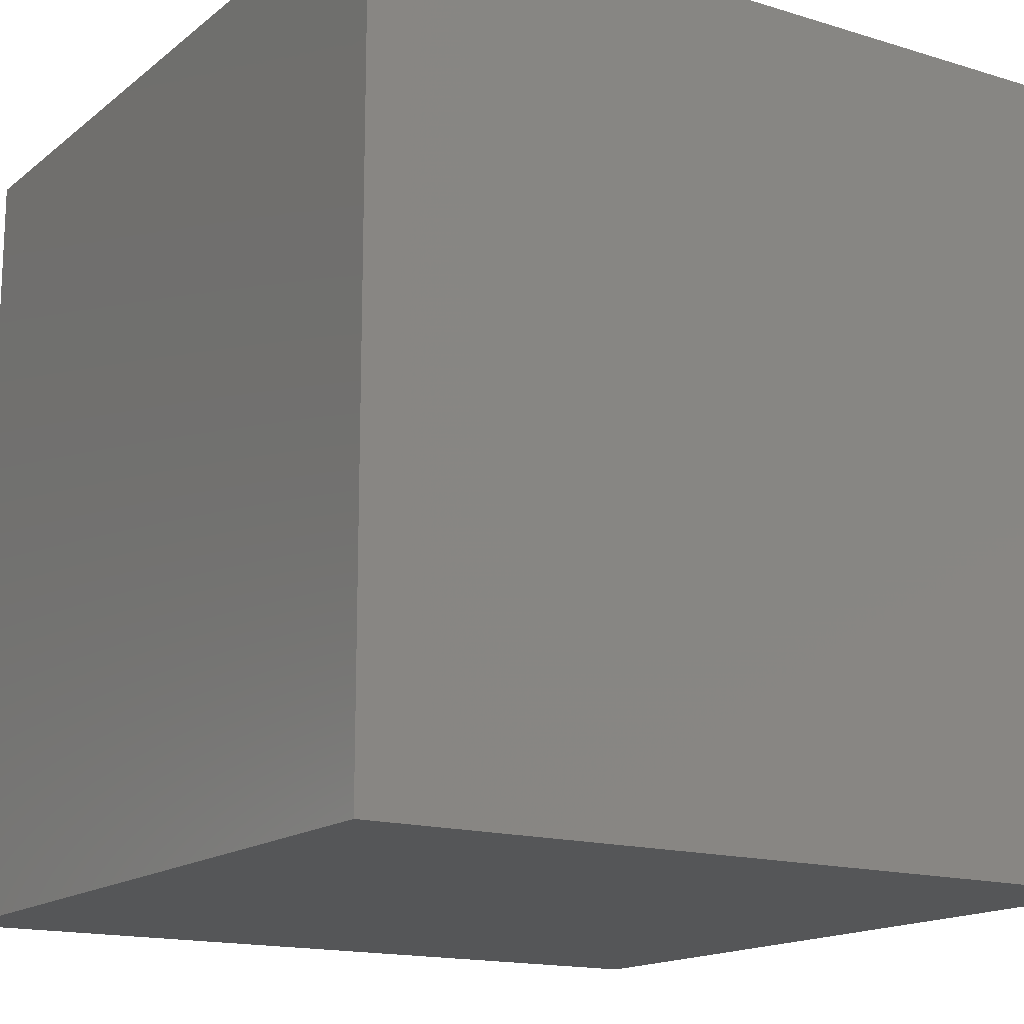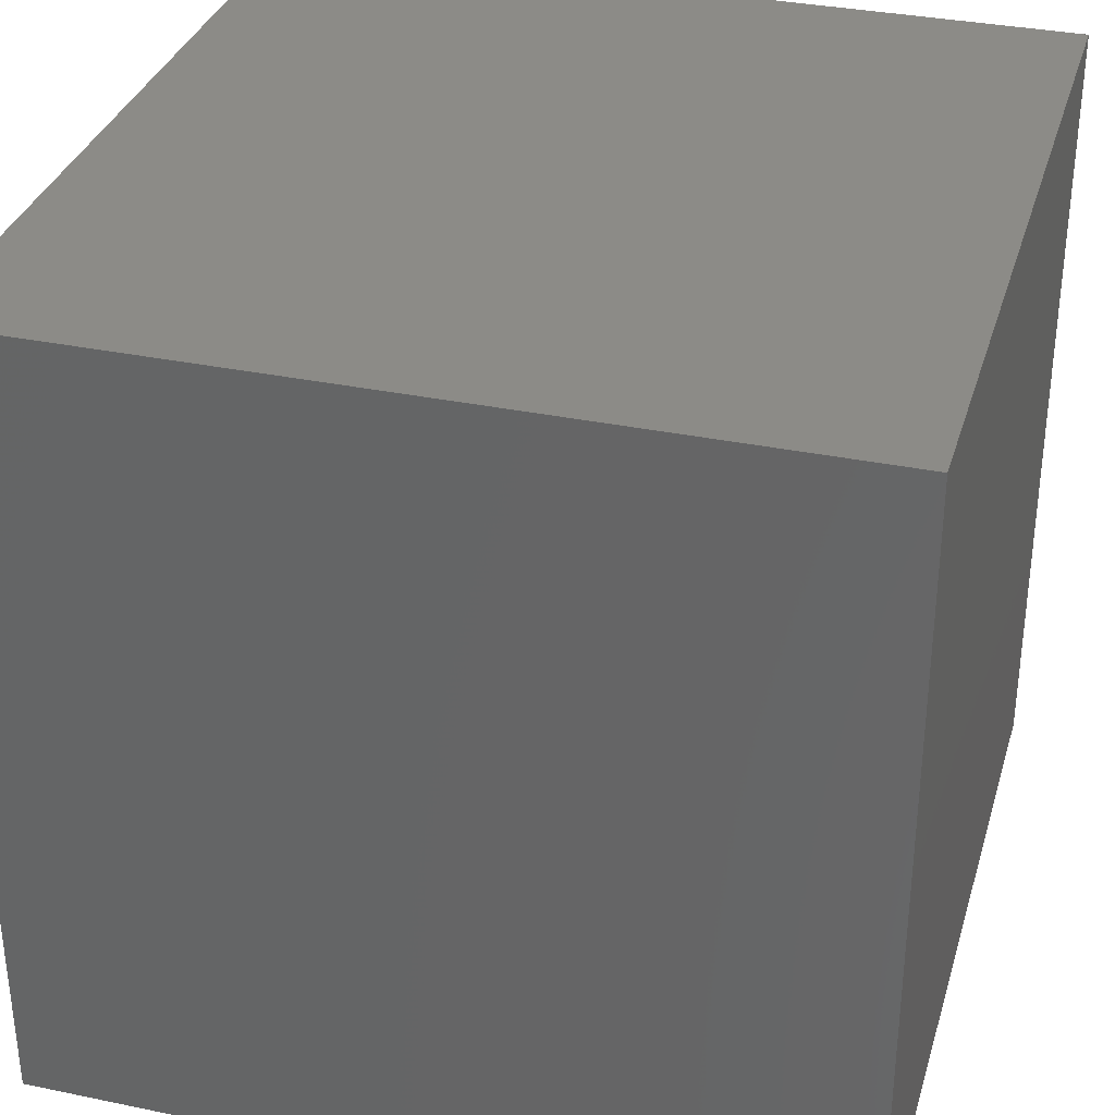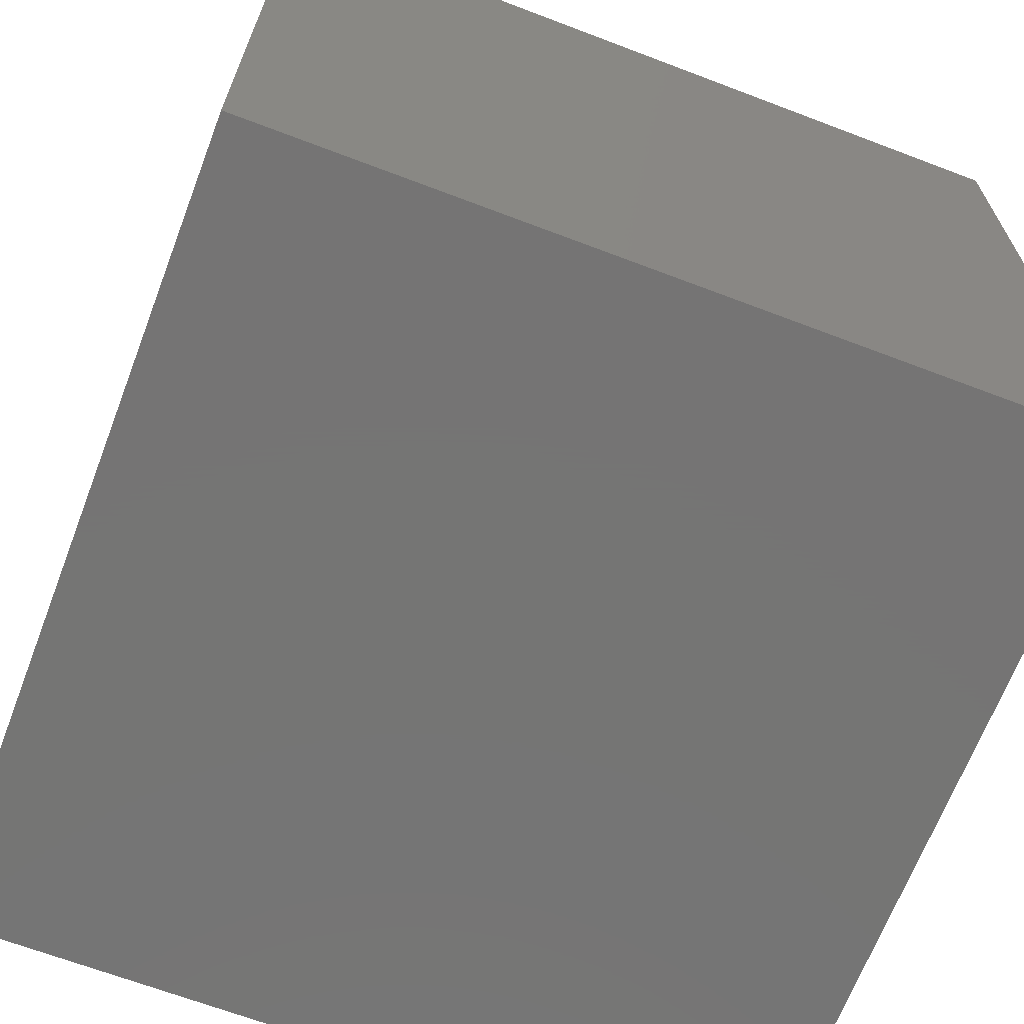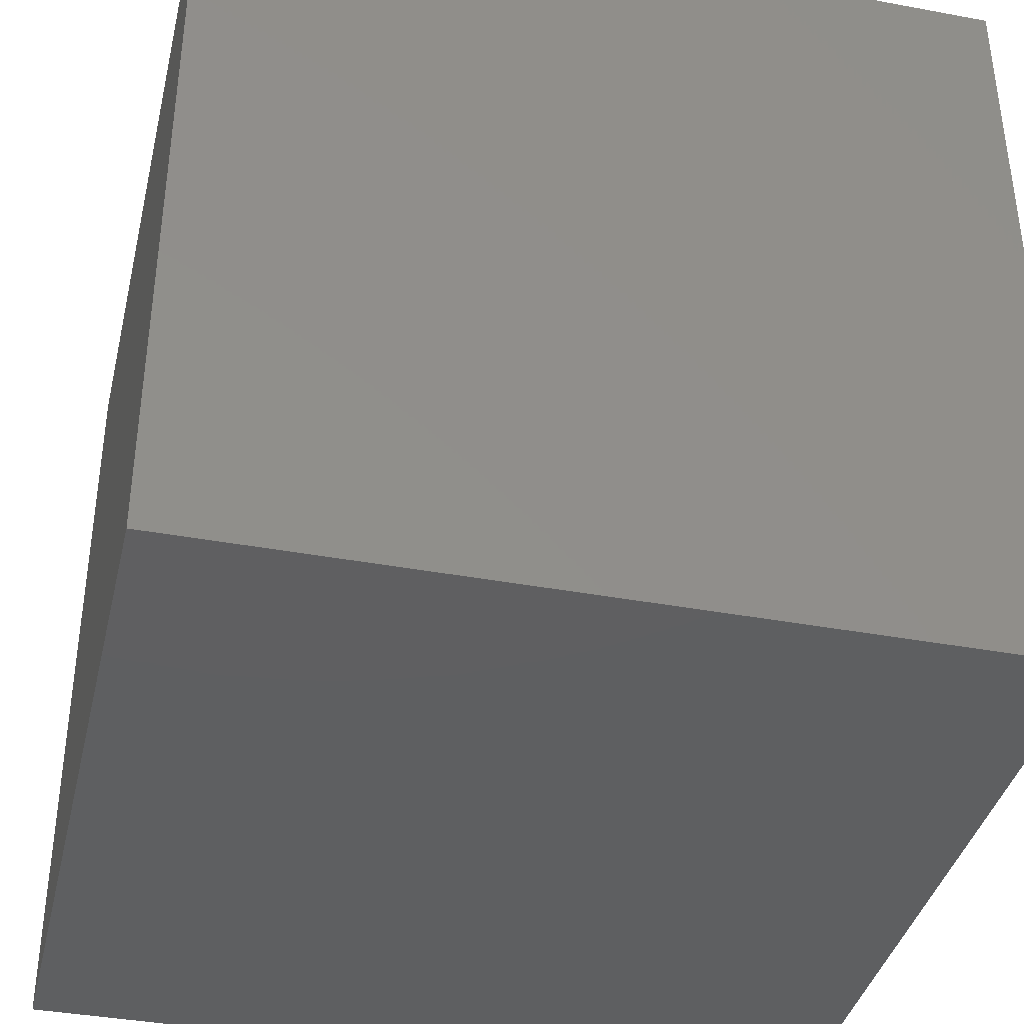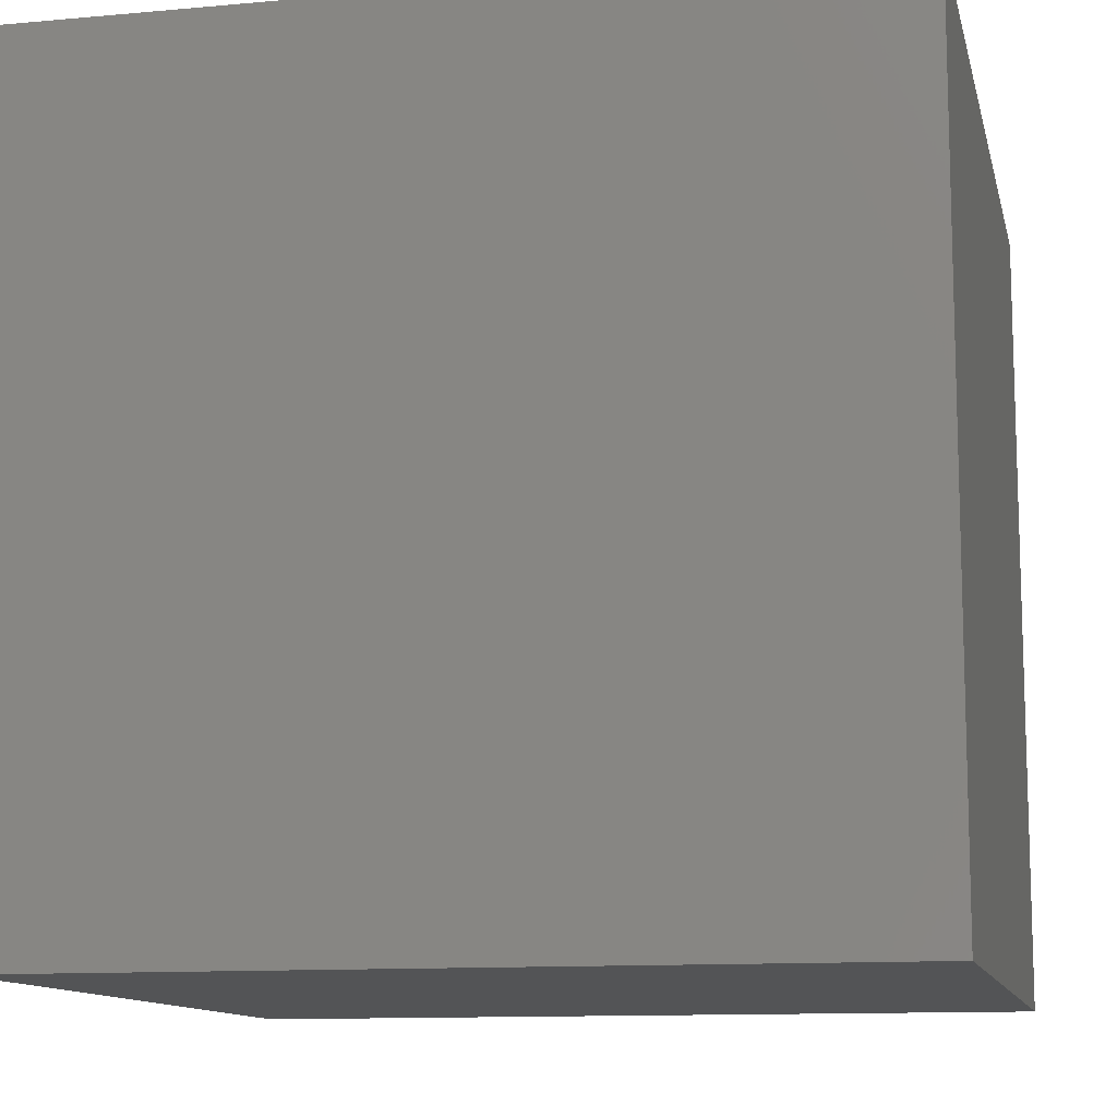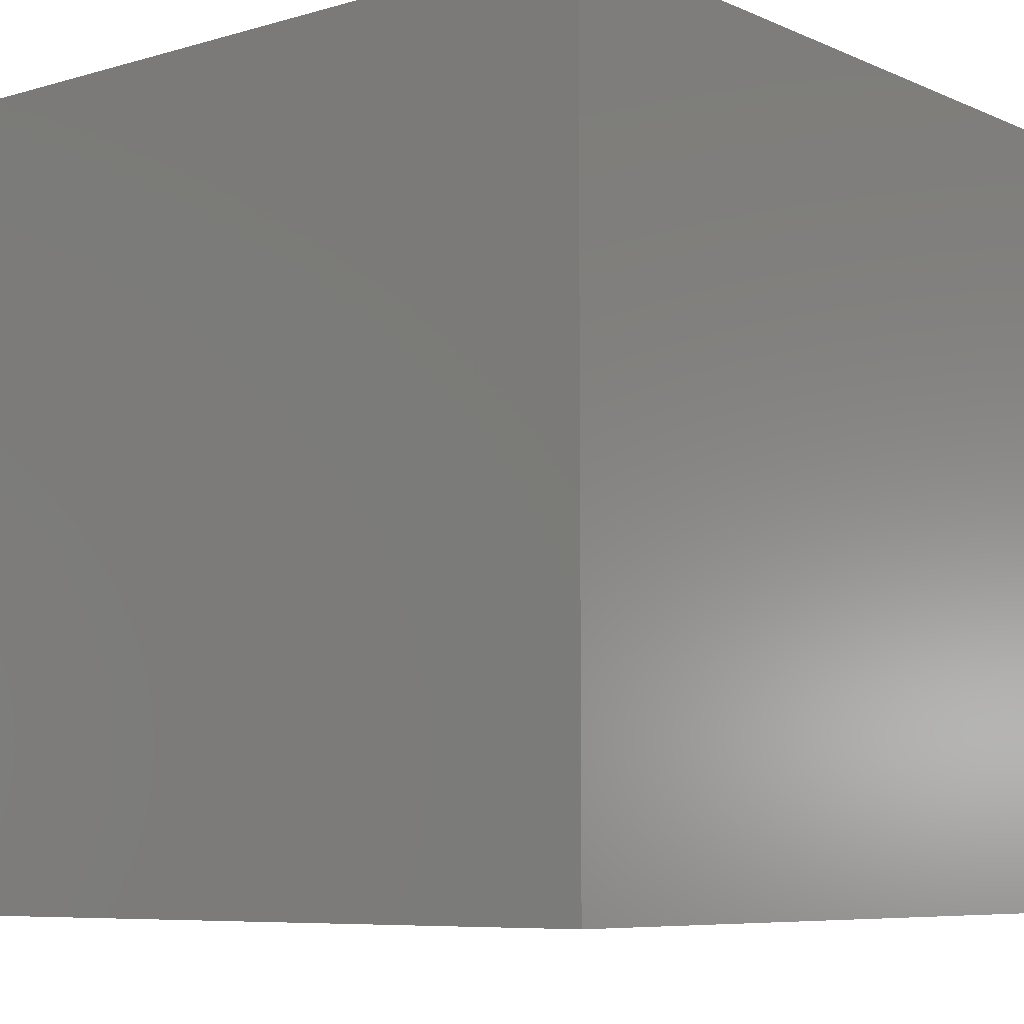
<metadata>
{"format":"stl","ext":"stl","renderer":"f3d","projection":"perspective","resolution":1024,"background":"white","views":[{"elev":-15.7,"azim":-32.6,"up":"+Z"},{"elev":33.6,"azim":105.8,"up":"+Y"},{"elev":-67.0,"azim":159.1,"up":"+Z"},{"elev":-38.6,"azim":166.8,"up":"+Z"},{"elev":-11.6,"azim":-167.6,"up":"+Y"},{"elev":-7.3,"azim":129.5,"up":"+Z"}]}
</metadata>
<code>
# stl→obj: 8 verts, 12 faces
v -7 1 0
v -8 1 0
v -7 0 0
v -8 0 0
v -7 0 -1
v -8 0 -1
v -7 1 -1
v -8 1 -1
f 1 2 3
f 3 2 4
f 5 6 7
f 7 6 8
f 4 6 3
f 3 6 5
f 2 8 4
f 4 8 6
f 1 7 2
f 2 7 8
f 3 5 1
f 1 5 7

</code>
